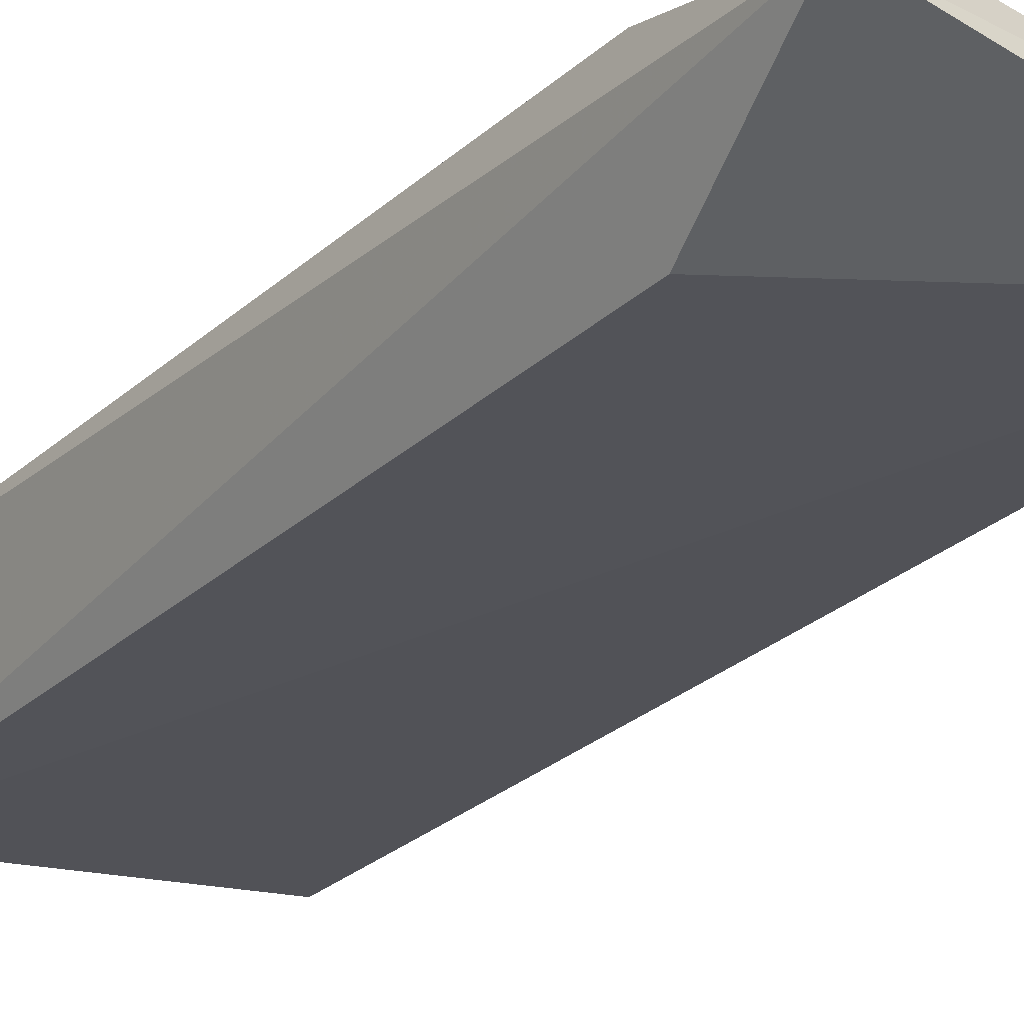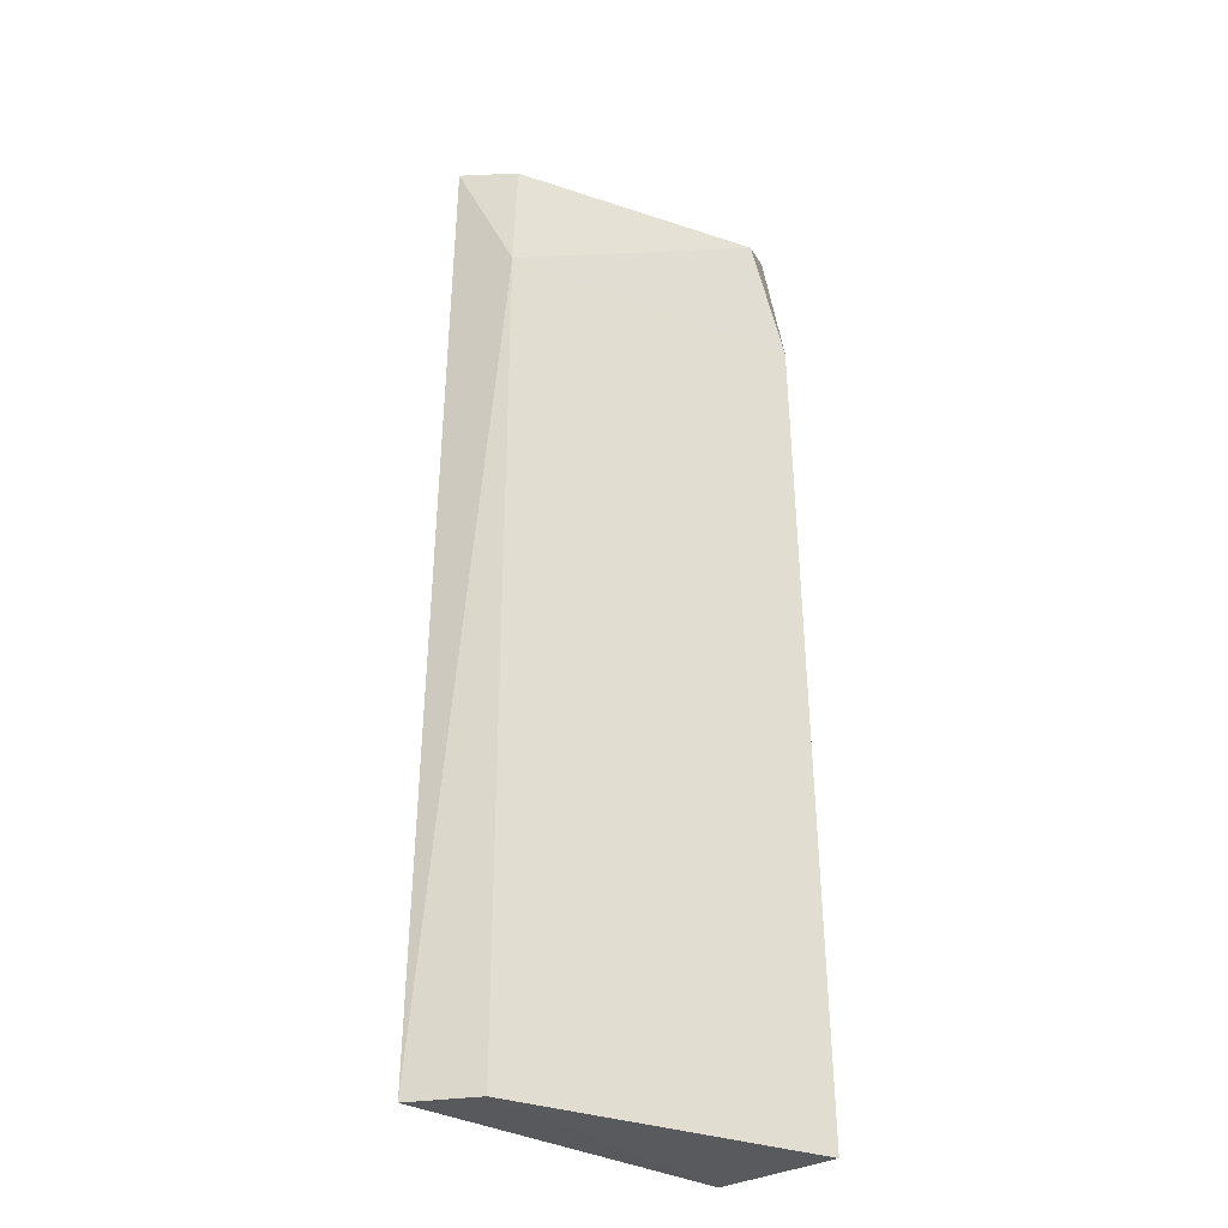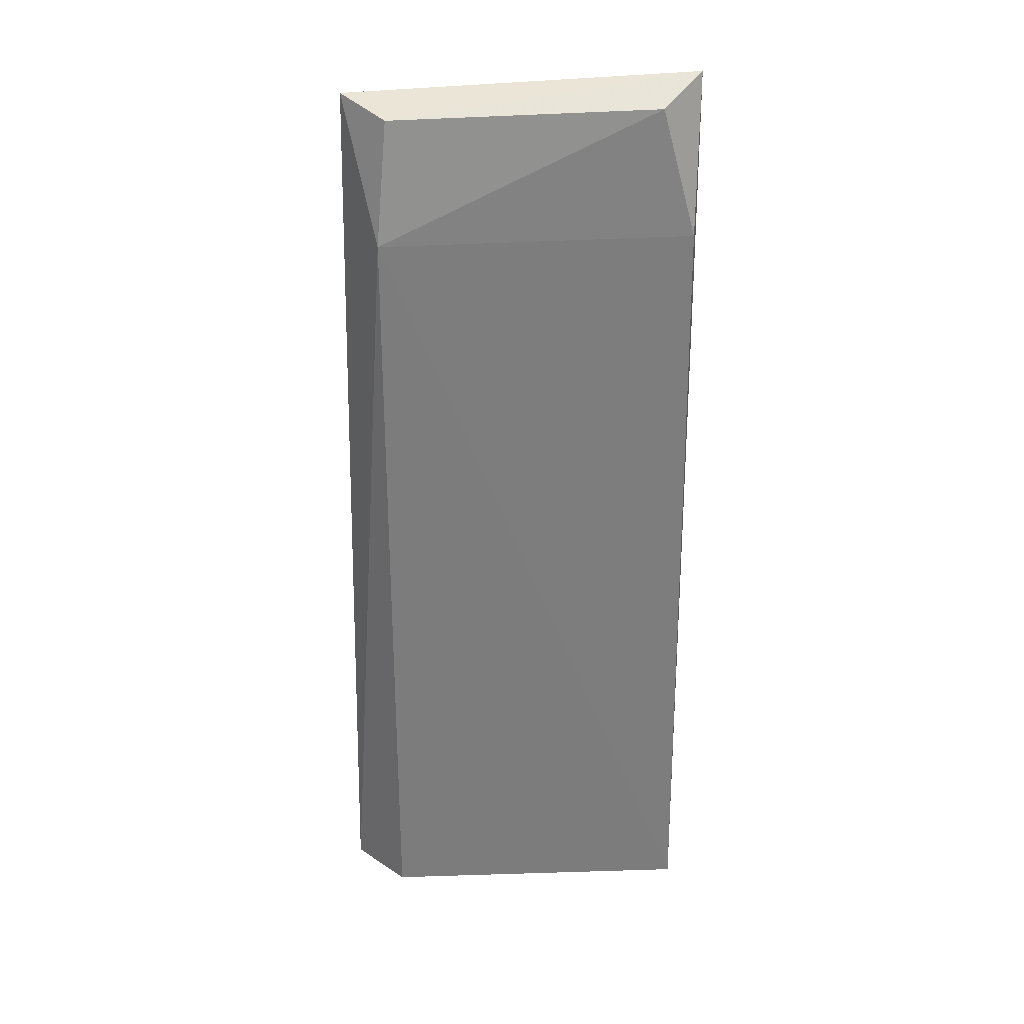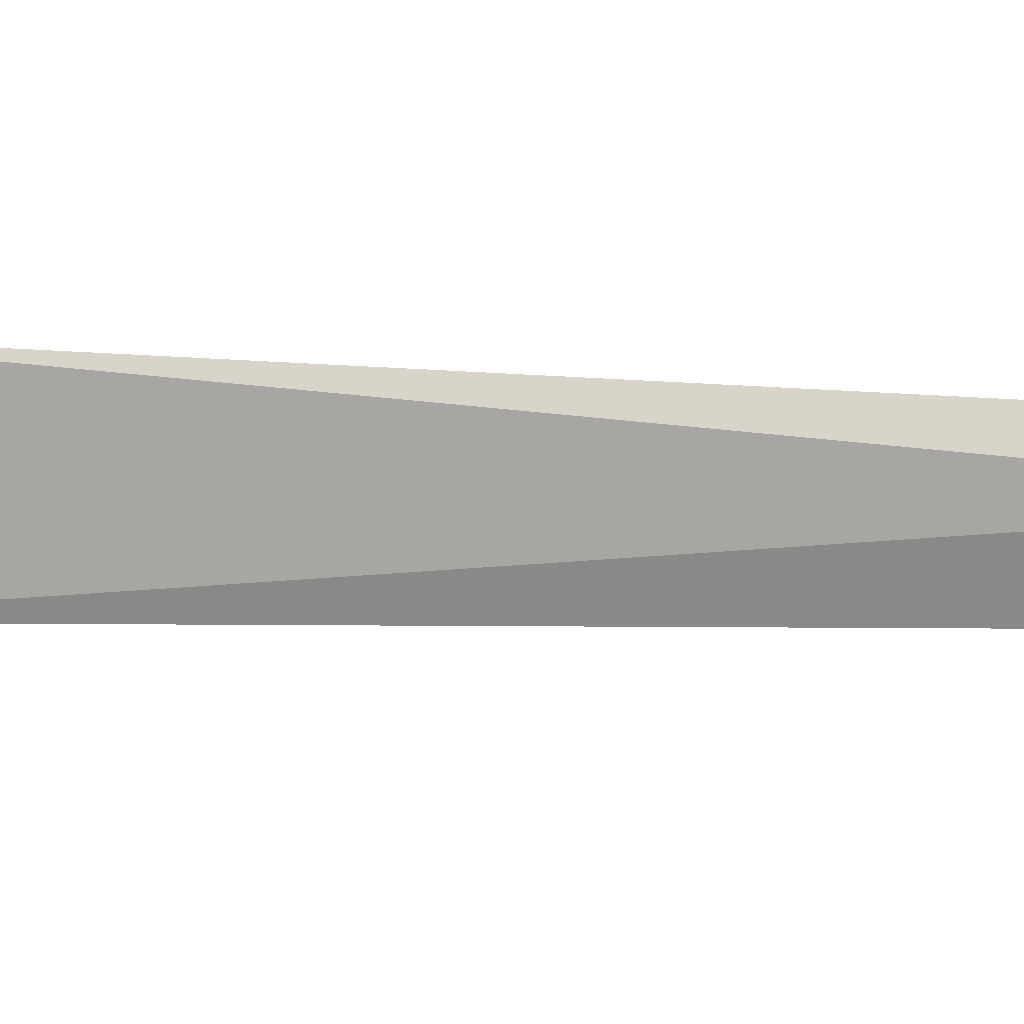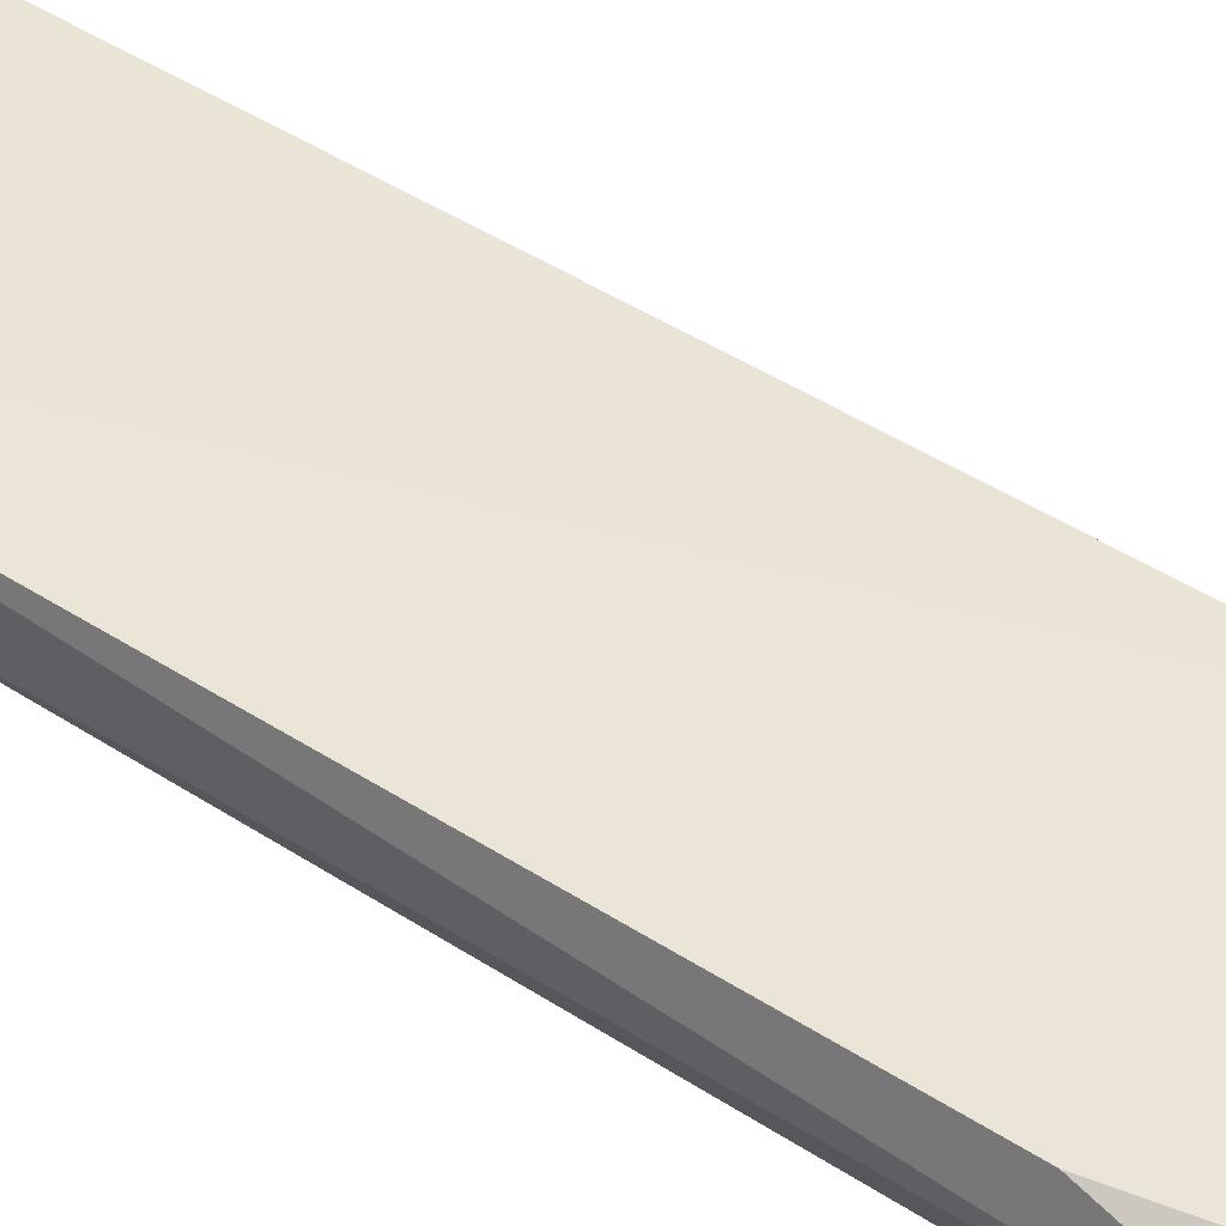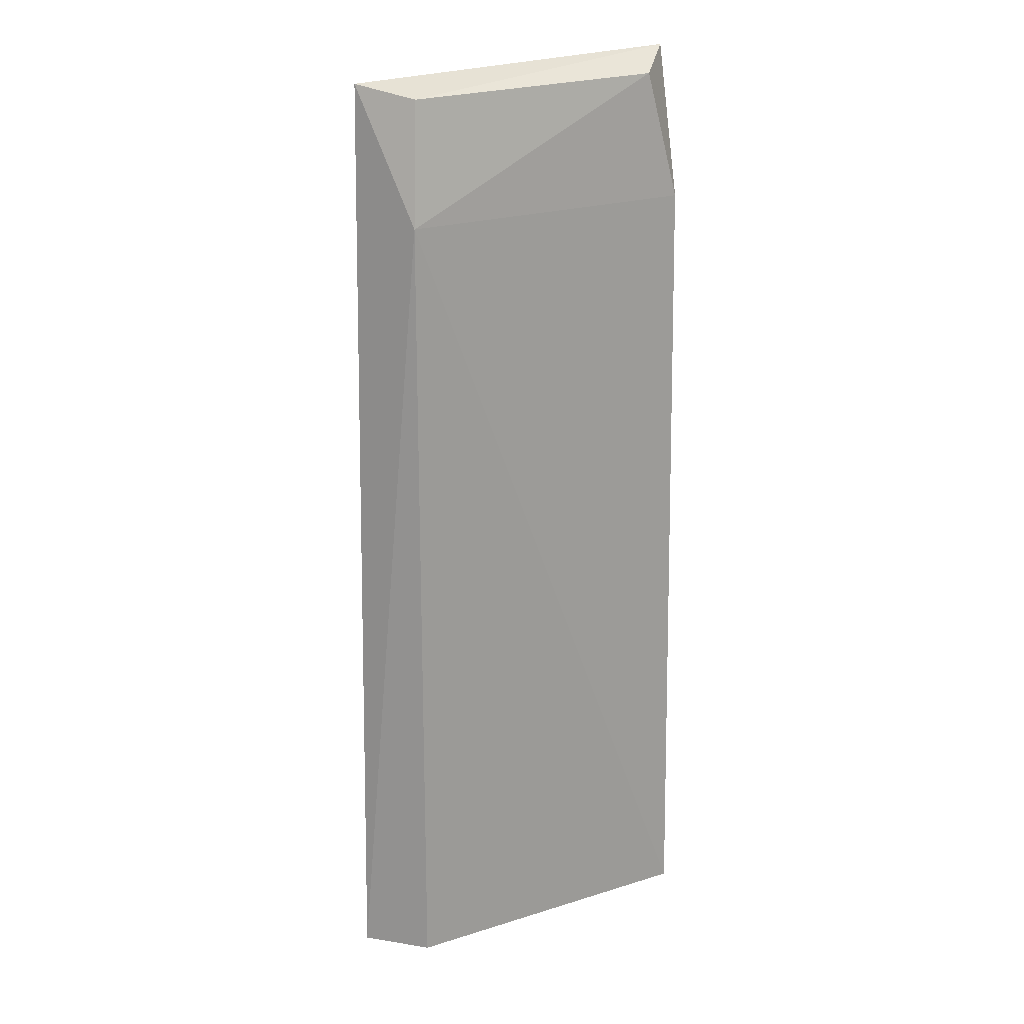
<metadata>
{"format":"obj","ext":"obj","renderer":"f3d","projection":"perspective","resolution":1024,"background":"white","views":[{"elev":-26.0,"azim":-35.0,"up":"+Y"},{"elev":-30.7,"azim":145.6,"up":"+Z"},{"elev":31.6,"azim":172.1,"up":"+Z"},{"elev":-2.2,"azim":-117.8,"up":"+Y"},{"elev":45.9,"azim":-53.4,"up":"+Y"},{"elev":20.4,"azim":145.1,"up":"+Z"}]}
</metadata>
<code>
v 0.1245 0.08008 0.2276
v 0.1375 0.08588 -0.3548
v 0.1083 0.1183 0.145
v -0.06042 0.1285 0.2256
v -0.06626 0.06374 -0.3561
v -0.08622 0.1377 -0.3558
v 0.1007 0.1095 0.2198
v -0.06626 0.06374 0.1439
v 0.1092 0.1195 -0.3557
v -0.08097 0.1329 0.1473
v -0.08748 0.1058 0.2397
f 1 2 3
f 5 2 1
f 7 1 3
f 7 3 4
f 8 5 1
f 9 6 3
f 9 3 2
f 9 2 5
f 9 5 6
f 10 4 3
f 10 3 6
f 11 7 4
f 11 1 7
f 11 8 1
f 11 4 10
f 11 10 6
f 11 6 5
f 11 5 8

</code>
